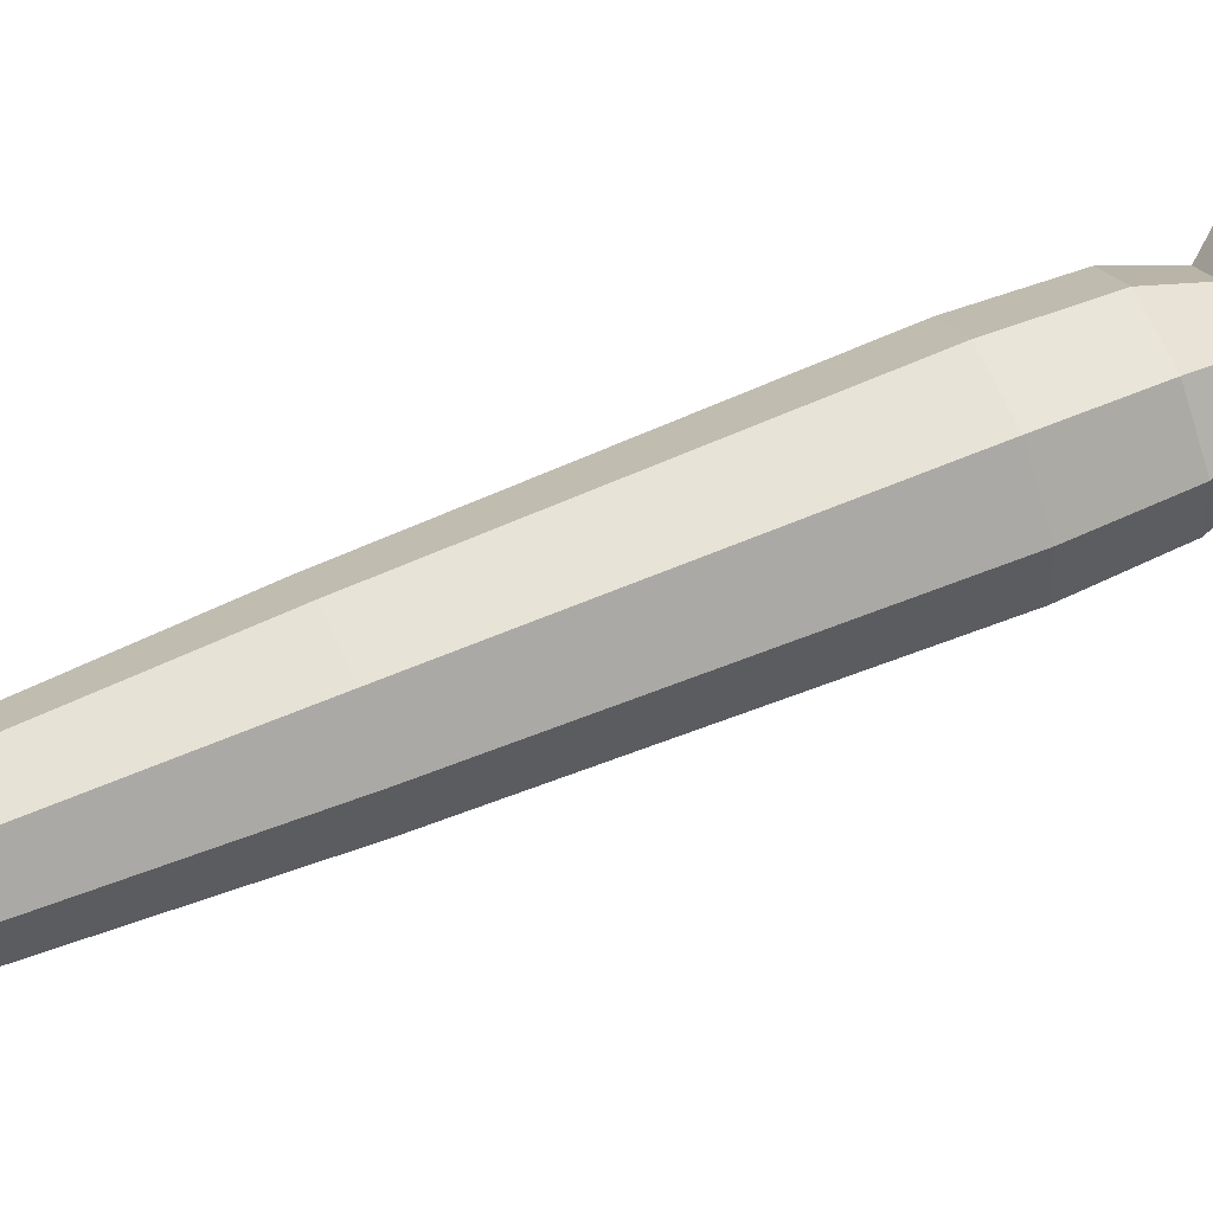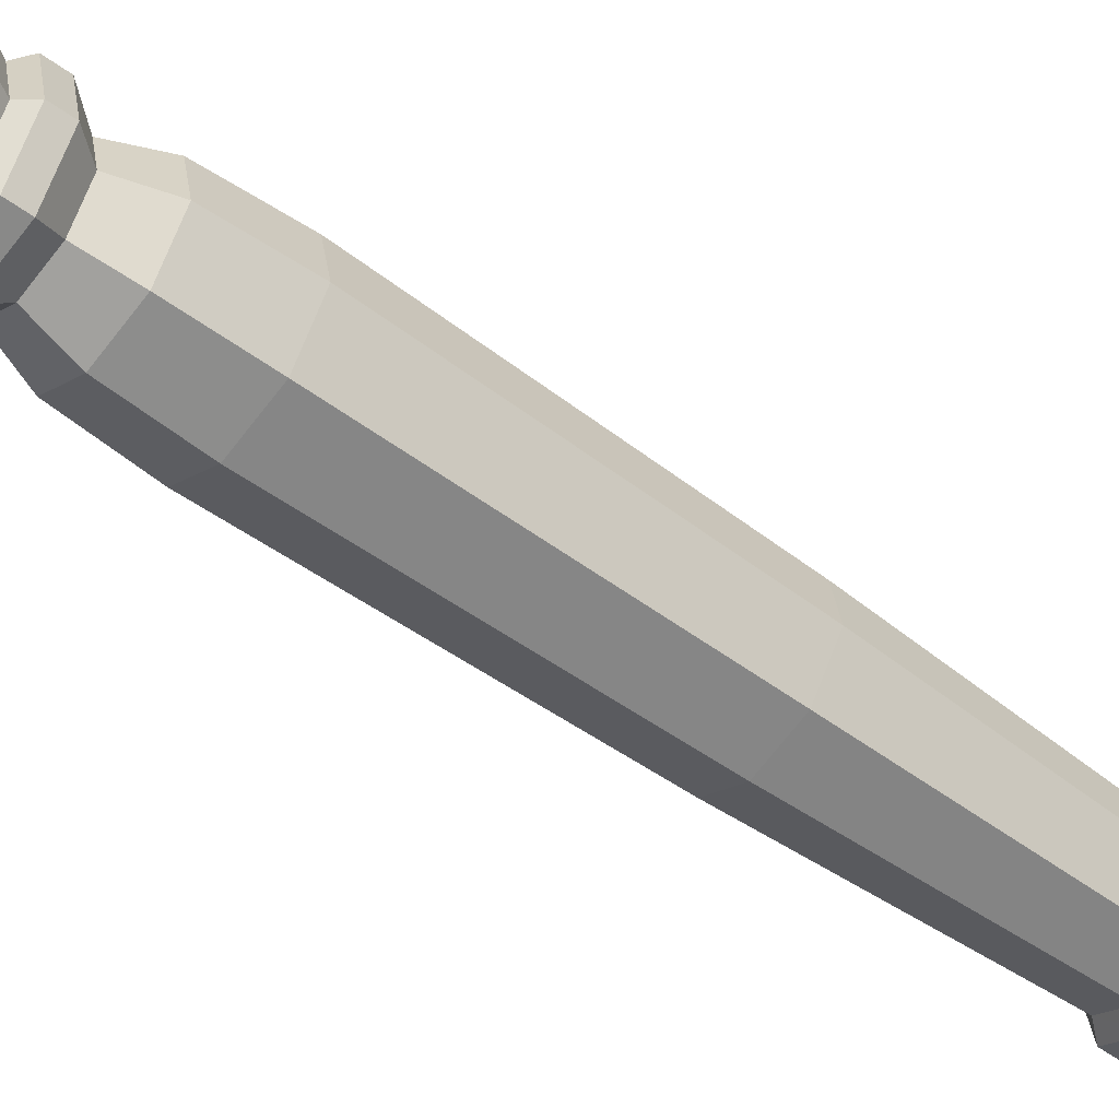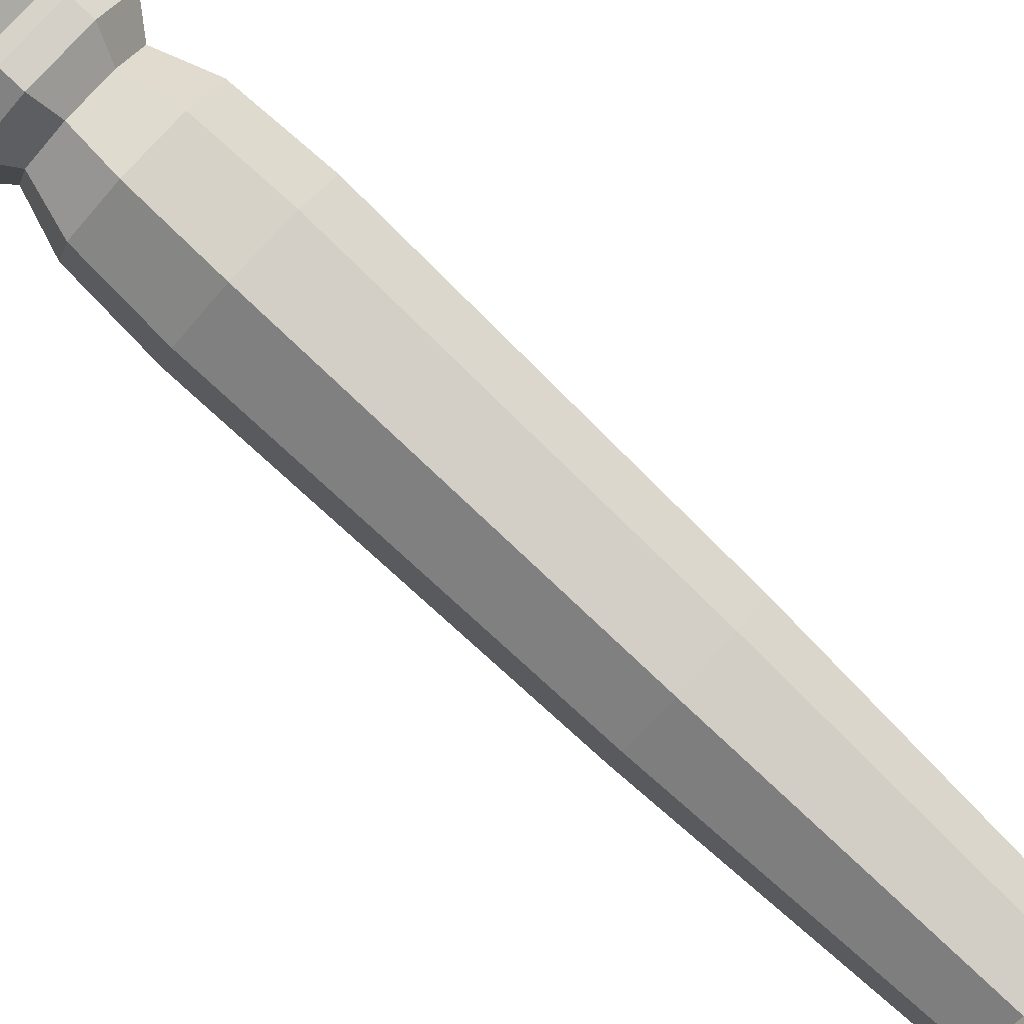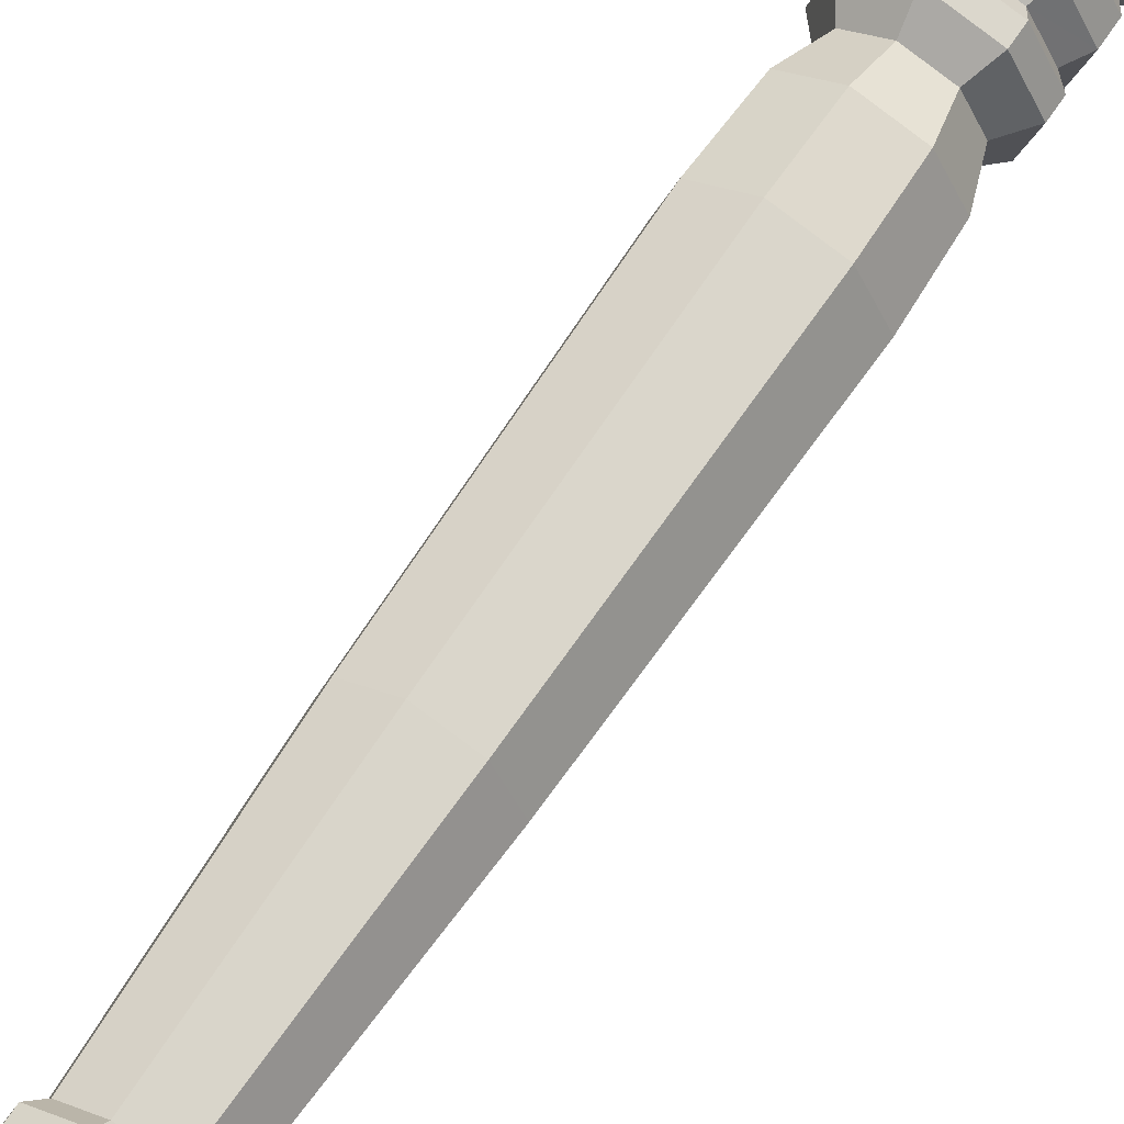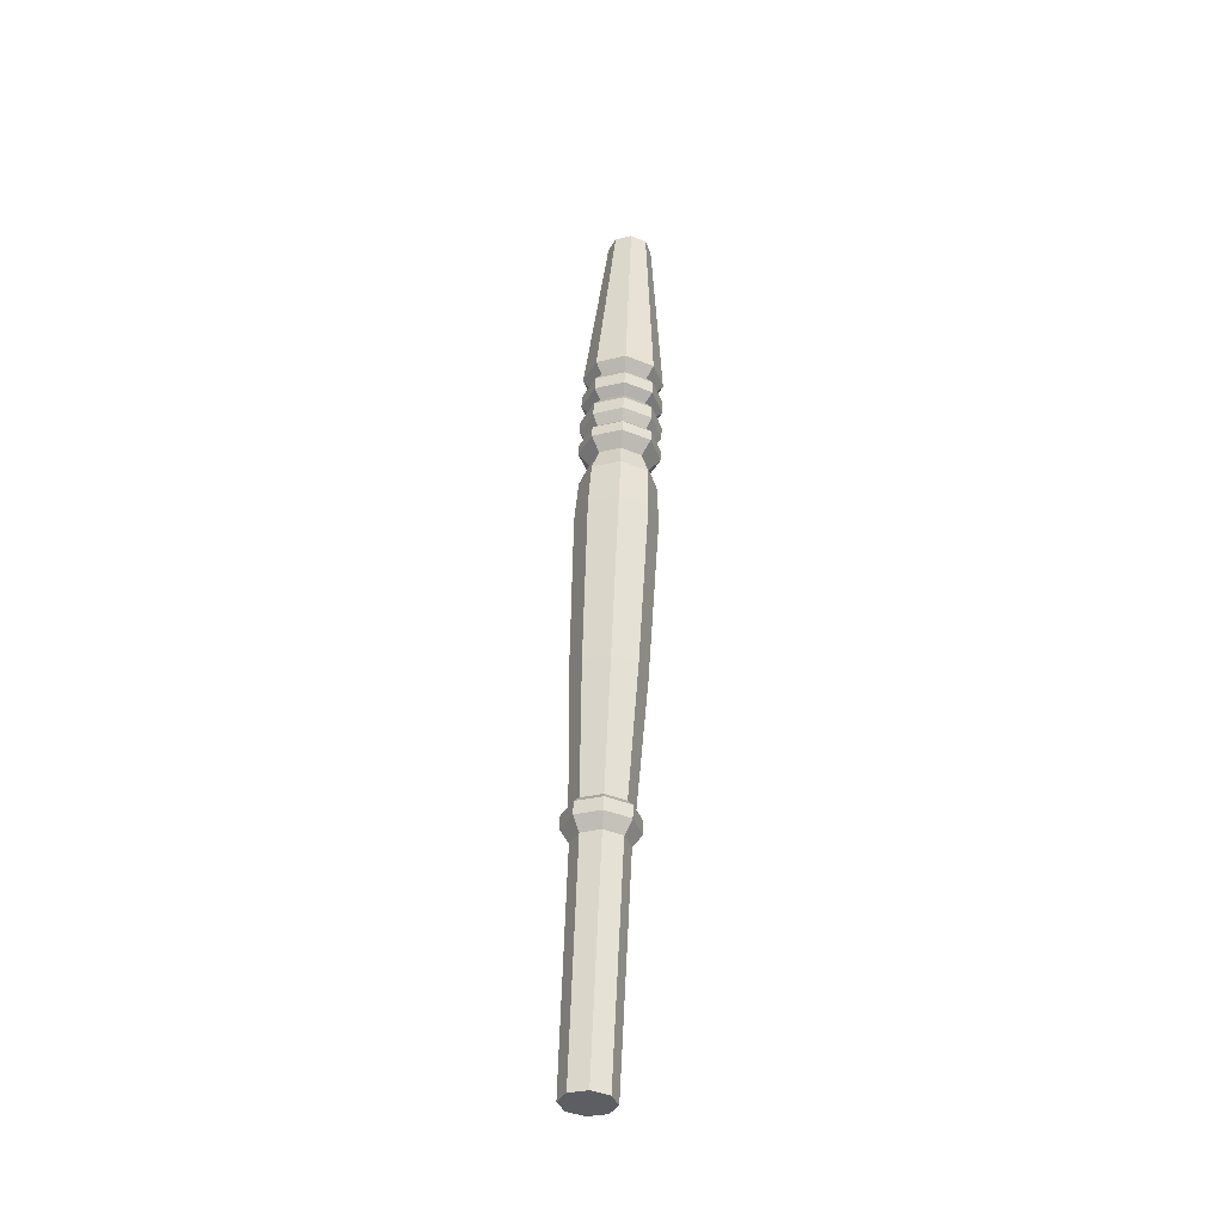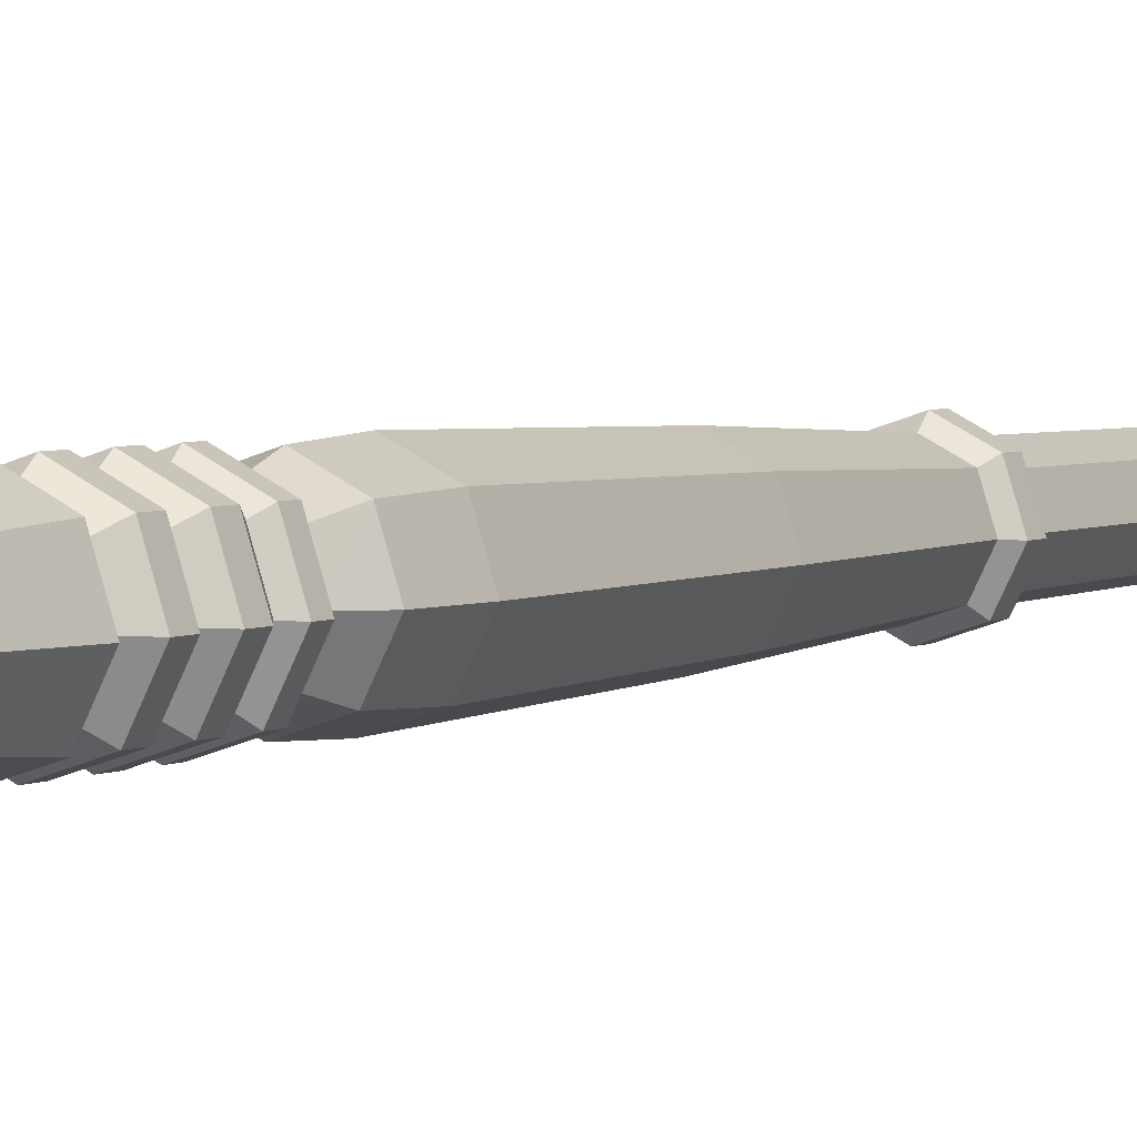
<metadata>
{"format":"obj","ext":"obj","renderer":"f3d","projection":"perspective","resolution":1024,"background":"white","views":[{"elev":35.5,"azim":-117.3,"up":"+Y"},{"elev":-37.9,"azim":47.1,"up":"+Y"},{"elev":-75.6,"azim":41.8,"up":"+Y"},{"elev":50.7,"azim":-152.8,"up":"+Y"},{"elev":-25.9,"azim":42.3,"up":"+Z"},{"elev":14.6,"azim":23.2,"up":"+Y"}]}
</metadata>
<code>
o obj02
v 0.2118 -0.239 0.1794
v 0.2048 -0.2363 0.1781
v 0.2159 -0.244 0.1408
v 0.2008 -0.2314 0.2167
v 0.1938 -0.2287 0.2155
v 0.2077 -0.2341 0.2179
v 0.1946 -0.2236 0.266
v 0.2272 -0.2391 0.1411
v 0.2046 -0.2395 0.1388
v 0.2025 -0.2267 0.2673
v 0.1894 -0.2162 0.3154
v 0.1815 -0.2131 0.314
v 0.1972 -0.2192 0.3167
v 0.1798 -0.2079 0.3382
v 0.2217 -0.2282 0.2184
v 0.1678 -0.1725 0.4079
v 0.1672 -0.1632 0.4606
v 0.171 -0.1646 0.4069
v 0.1639 -0.171 0.4617
v 0.1633 -0.1617 0.5144
v 0.1645 -0.1803 0.4089
v 0.1669 -0.1703 0.5163
v 0.1701 -0.1813 0.4034
v 0.1669 -0.153 0.5133
v 0.2346 -0.2522 0.05939
v 0.2294 -0.2544 0.05922
v 0.2409 -0.2629 -0.003889
v 0.2231 -0.2437 0.1225
v 0.2178 -0.2459 0.1223
v 0.2283 -0.2415 0.1227
v 0.2171 -0.2495 0.1305
v 0.2449 -0.2533 -0.005153
v 0.2313 -0.267 -0.004188
v 0.2089 -0.1795 0.4135
v 0.1879 -0.1613 0.517
v 0.1843 -0.17 0.5181
v 0.2024 -0.1952 0.4156
v 0.1756 -0.1737 0.5178
v 0.1756 -0.1493 0.5135
v 0.1843 -0.1527 0.5151
v 0.1867 -0.2019 0.4151
v 0.2024 -0.1641 0.4101
v 0.1996 -0.1928 0.4086
v 0.171 -0.1957 0.4124
v 0.1867 -0.1579 0.4074
v 0.2047 -0.1807 0.407
v 0.1874 -0.1981 0.4082
v 0.1996 -0.1687 0.4043
v 0.2037 -0.1973 0.4035
v 0.1874 -0.1639 0.4022
v 0.1752 -0.1933 0.406
v 0.188 -0.204 0.403
v 0.1752 -0.1691 0.4018
v 0.2037 -0.1662 0.398
v 0.2102 -0.1816 0.4014
v 0.211 -0.1829 0.3941
v 0.2045 -0.1986 0.3962
v 0.188 -0.1601 0.3952
v 0.1723 -0.1979 0.4002
v 0.1658 -0.1824 0.3968
v 0.1723 -0.1668 0.3947
v 0.2045 -0.1675 0.3907
v 0.1888 -0.2053 0.3957
v 0.2015 -0.1719 0.3861
v 0.2066 -0.1839 0.3887
v 0.2015 -0.196 0.3903
v 0.1731 -0.1992 0.3929
v 0.1888 -0.1613 0.3879
v 0.1666 -0.1837 0.3895
v 0.1731 -0.1681 0.3874
v 0.2409 -0.2439 -0.007239
v 0.2074 -0.2418 0.1205
v 0.2217 -0.2632 -0.005875
v 0.2313 -0.2401 -0.008925
v 0.2057 -0.1694 0.3798
v 0.1893 -0.1671 0.3839
v 0.1893 -0.2013 0.39
v 0.2326 -0.231 0.1213
v 0.2178 -0.2538 -0.007961
v 0.2217 -0.2442 -0.009225
v 0.2122 -0.1848 0.3832
v 0.2057 -0.2005 0.3852
v 0.19 -0.2072 0.3848
v 0.1771 -0.1965 0.3878
v 0.1721 -0.1845 0.3852
v 0.1771 -0.1723 0.3836
v 0.2368 -0.2296 0.1291
v 0.2283 -0.2207 0.119
v 0.231 -0.2436 0.1309
v 0.2178 -0.2166 0.1172
v 0.2031 -0.2441 0.128
v 0.203 -0.2316 0.1182
v 0.2074 -0.2211 0.1168
v 0.2065 -0.1707 0.3725
v 0.19 -0.1633 0.377
v 0.213 -0.1861 0.3759
v 0.2163 -0.2483 0.1378
v 0.2023 -0.2428 0.1353
v 0.1973 -0.2304 0.125
v 0.2065 -0.2018 0.378
v 0.1743 -0.2011 0.382
v 0.1678 -0.1857 0.3786
v 0.1743 -0.17 0.3765
v 0.2302 -0.2423 0.1382
v 0.231 -0.2159 0.126
v 0.2171 -0.2105 0.1236
v 0.2045 -0.1744 0.3666
v 0.1908 -0.1646 0.3697
v 0.1908 -0.2085 0.3775
v 0.2045 -0.2003 0.3712
v 0.2099 -0.1873 0.3694
v 0.236 -0.2284 0.1364
v 0.2031 -0.2164 0.1232
v 0.1966 -0.2291 0.1323
v 0.1751 -0.2024 0.3747
v 0.1686 -0.1869 0.3713
v 0.1751 -0.1713 0.3692
v 0.2075 -0.2035 0.3682
v 0.2319 -0.2278 0.1396
v 0.2302 -0.2147 0.1333
v 0.2163 -0.2092 0.1309
v 0.2023 -0.2152 0.1304
v 0.2075 -0.1724 0.3628
v 0.1914 -0.1693 0.3643
v 0.214 -0.1878 0.3662
v 0.1914 -0.2059 0.3708
v 0.1918 -0.2102 0.3678
v 0.2081 -0.2046 0.3622
v 0.2146 -0.1889 0.3601
v 0.1999 -0.2284 0.1363
v 0.1783 -0.2008 0.3685
v 0.1783 -0.1749 0.3639
v 0.2046 -0.2016 0.3537
v 0.2275 -0.2142 0.2165
v 0.2272 -0.2166 0.1372
v 0.2159 -0.2122 0.1352
v 0.2046 -0.2171 0.1348
v 0.2194 -0.1968 0.3152
v 0.2129 -0.2125 0.3172
v 0.2156 -0.1926 0.3393
v 0.2095 -0.2074 0.3413
v 0.2093 -0.1903 0.3522
v 0.2081 -0.1735 0.3567
v 0.1918 -0.1663 0.36
v 0.1729 -0.1879 0.3656
v 0.1924 -0.2113 0.3617
v 0.188 -0.215 0.2124
v 0.2217 -0.2005 0.2135
v 0.2129 -0.1814 0.3118
v 0.2046 -0.1792 0.3497
v 0.2095 -0.178 0.3361
v 0.1761 -0.2041 0.365
v 0.1696 -0.1887 0.3616
v 0.1761 -0.173 0.3595
v 0.1932 -0.2065 0.3533
v 0.1946 -0.2137 0.3408
v 0.2077 -0.1951 0.211
v 0.1938 -0.201 0.2106
v 0.1924 -0.1673 0.3539
v 0.1932 -0.1747 0.3477
v 0.1767 -0.2051 0.3589
v 0.175 -0.1976 0.3106
v 0.1972 -0.1753 0.309
v 0.1946 -0.1722 0.3335
v 0.1702 -0.1897 0.3555
v 0.1767 -0.1741 0.3534
v 0.1819 -0.202 0.3513
v 0.1815 -0.182 0.3085
v 0.1819 -0.1796 0.3474
v 0.1737 -0.1933 0.335
v 0.1798 -0.1786 0.333
v 0.1772 -0.1909 0.3489
f 1 2 3
f 2 4 5
f 4 6 7
f 5 4 7
f 6 1 8
f 3 2 9
f 10 7 6
f 7 11 12
f 11 13 14
f 12 11 14
f 13 10 15
f 1 3 8
f 16 17 18
f 17 19 20
f 19 21 22
f 20 19 22
f 21 16 23
f 18 17 24
f 25 26 27
f 26 28 29
f 28 30 31
f 29 28 31
f 30 25 32
f 27 26 33
f 25 28 26
f 4 1 6
f 1 4 2
f 19 16 21
f 16 19 17
f 34 35 36
f 37 36 38
f 38 36 39
f 22 38 24
f 36 35 40
f 36 37 34
f 36 40 39
f 38 41 37
f 41 38 22
f 38 39 24
f 24 20 22
f 42 40 35
f 34 37 43
f 39 40 42
f 43 37 41
f 22 44 41
f 24 39 45
f 16 18 23
f 35 34 42
f 43 46 34
f 42 45 39
f 47 41 44
f 41 47 43
f 21 44 22
f 45 18 24
f 34 46 48
f 48 42 34
f 46 43 49
f 50 45 42
f 44 51 47
f 43 47 52
f 51 44 21
f 53 18 45
f 17 20 24
f 54 48 46
f 42 48 50
f 49 55 46
f 52 49 43
f 45 50 53
f 52 47 51
f 21 23 51
f 18 53 23
f 46 55 54
f 50 48 54
f 56 55 49
f 57 49 52
f 53 50 58
f 51 59 52
f 51 23 60
f 23 53 61
f 62 54 55
f 54 58 50
f 55 56 62
f 49 57 56
f 52 63 57
f 63 52 59
f 58 61 53
f 60 59 51
f 61 60 23
f 58 54 62
f 64 62 56
f 56 65 64
f 56 57 66
f 66 57 63
f 59 67 63
f 61 58 68
f 59 60 69
f 60 61 70
f 26 29 33
f 71 32 27
f 71 27 33
f 72 73 33
f 74 33 73
f 62 68 58
f 75 64 65
f 62 64 76
f 66 65 56
f 63 77 66
f 77 63 67
f 69 67 59
f 68 70 61
f 70 69 60
f 32 78 30
f 78 32 71
f 74 71 33
f 25 27 32
f 33 29 72
f 79 73 72
f 80 74 73
f 73 79 80
f 76 68 62
f 65 81 75
f 76 64 75
f 65 66 82
f 82 81 65
f 66 77 83
f 67 84 77
f 67 69 85
f 86 70 68
f 85 69 70
f 30 78 87
f 71 88 78
f 30 89 31
f 71 74 90
f 29 31 91
f 91 72 29
f 72 92 79
f 74 80 93
f 80 79 92
f 68 76 86
f 94 75 81
f 75 95 76
f 83 82 66
f 96 81 82
f 83 77 84
f 85 84 67
f 70 86 85
f 87 89 30
f 87 78 88
f 90 88 71
f 97 31 89
f 93 90 74
f 98 91 31
f 72 91 99
f 99 92 72
f 92 93 80
f 86 76 95
f 81 96 94
f 95 75 94
f 100 82 83
f 82 100 96
f 84 101 83
f 84 85 102
f 85 86 103
f 104 89 87
f 89 104 97
f 88 105 87
f 88 90 106
f 31 97 98
f 106 90 93
f 99 91 98
f 93 92 99
f 95 103 86
f 107 94 96
f 94 108 95
f 83 109 100
f 96 100 110
f 109 83 101
f 102 101 84
f 103 102 85
f 110 111 96
f 87 112 104
f 97 104 8
f 112 87 105
f 106 105 88
f 9 98 97
f 93 113 106
f 98 114 99
f 99 113 93
f 103 95 108
f 96 111 107
f 108 94 107
f 110 100 109
f 101 115 109
f 101 102 116
f 102 103 117
f 111 110 118
f 119 8 104
f 104 112 119
f 8 3 97
f 105 120 112
f 97 3 9
f 105 106 121
f 114 98 9
f 106 113 122
f 113 99 114
f 108 117 103
f 123 107 111
f 107 124 108
f 118 125 111
f 126 109 115
f 109 126 110
f 116 115 101
f 117 116 102
f 127 118 110
f 118 128 129
f 15 8 119
f 119 112 120
f 2 5 9
f 121 120 105
f 122 121 106
f 9 130 114
f 114 122 113
f 117 108 124
f 111 125 123
f 124 107 123
f 129 125 118
f 115 131 126
f 110 126 127
f 131 115 116
f 116 117 132
f 128 118 127
f 129 128 133
f 119 134 15
f 8 15 6
f 120 135 119
f 120 121 136
f 130 9 5
f 121 122 137
f 122 114 130
f 134 138 139
f 138 140 141
f 133 142 129
f 140 142 133
f 124 132 117
f 143 123 125
f 123 144 124
f 125 129 143
f 127 126 131
f 116 145 131
f 132 145 116
f 127 146 128
f 133 128 146
f 139 15 134
f 141 139 138
f 133 141 140
f 134 119 135
f 7 12 5
f 136 135 120
f 137 136 121
f 5 147 130
f 130 137 122
f 138 134 148
f 140 138 149
f 129 142 150
f 142 140 151
f 132 124 144
f 144 123 143
f 150 143 129
f 131 152 127
f 131 145 153
f 145 132 154
f 146 127 152
f 146 155 133
f 15 139 13
f 139 141 156
f 141 133 155
f 135 148 134
f 135 136 157
f 147 5 12
f 136 137 158
f 137 130 147
f 148 149 138
f 149 151 140
f 151 150 142
f 144 154 132
f 143 159 144
f 143 150 160
f 153 152 131
f 154 153 145
f 152 161 146
f 155 146 161
f 156 13 139
f 155 156 141
f 157 148 135
f 10 6 15
f 158 157 136
f 12 162 147
f 147 158 137
f 163 149 148
f 164 151 149
f 160 150 151
f 154 144 159
f 160 159 143
f 152 153 165
f 153 154 166
f 165 161 152
f 161 167 155
f 13 156 14
f 156 155 167
f 148 157 163
f 162 12 14
f 157 158 168
f 158 147 162
f 149 163 164
f 151 164 160
f 159 166 154
f 159 160 169
f 166 165 153
f 167 161 165
f 167 14 156
f 168 163 157
f 14 170 162
f 162 168 158
f 171 164 163
f 169 160 164
f 169 166 159
f 172 165 166
f 165 172 167
f 170 14 167
f 163 168 171
f 168 162 170
f 164 171 169
f 166 169 172
f 167 172 170
f 170 171 168
f 172 169 171
f 171 170 172
f 28 25 30
f 11 10 13
f 10 11 7

</code>
